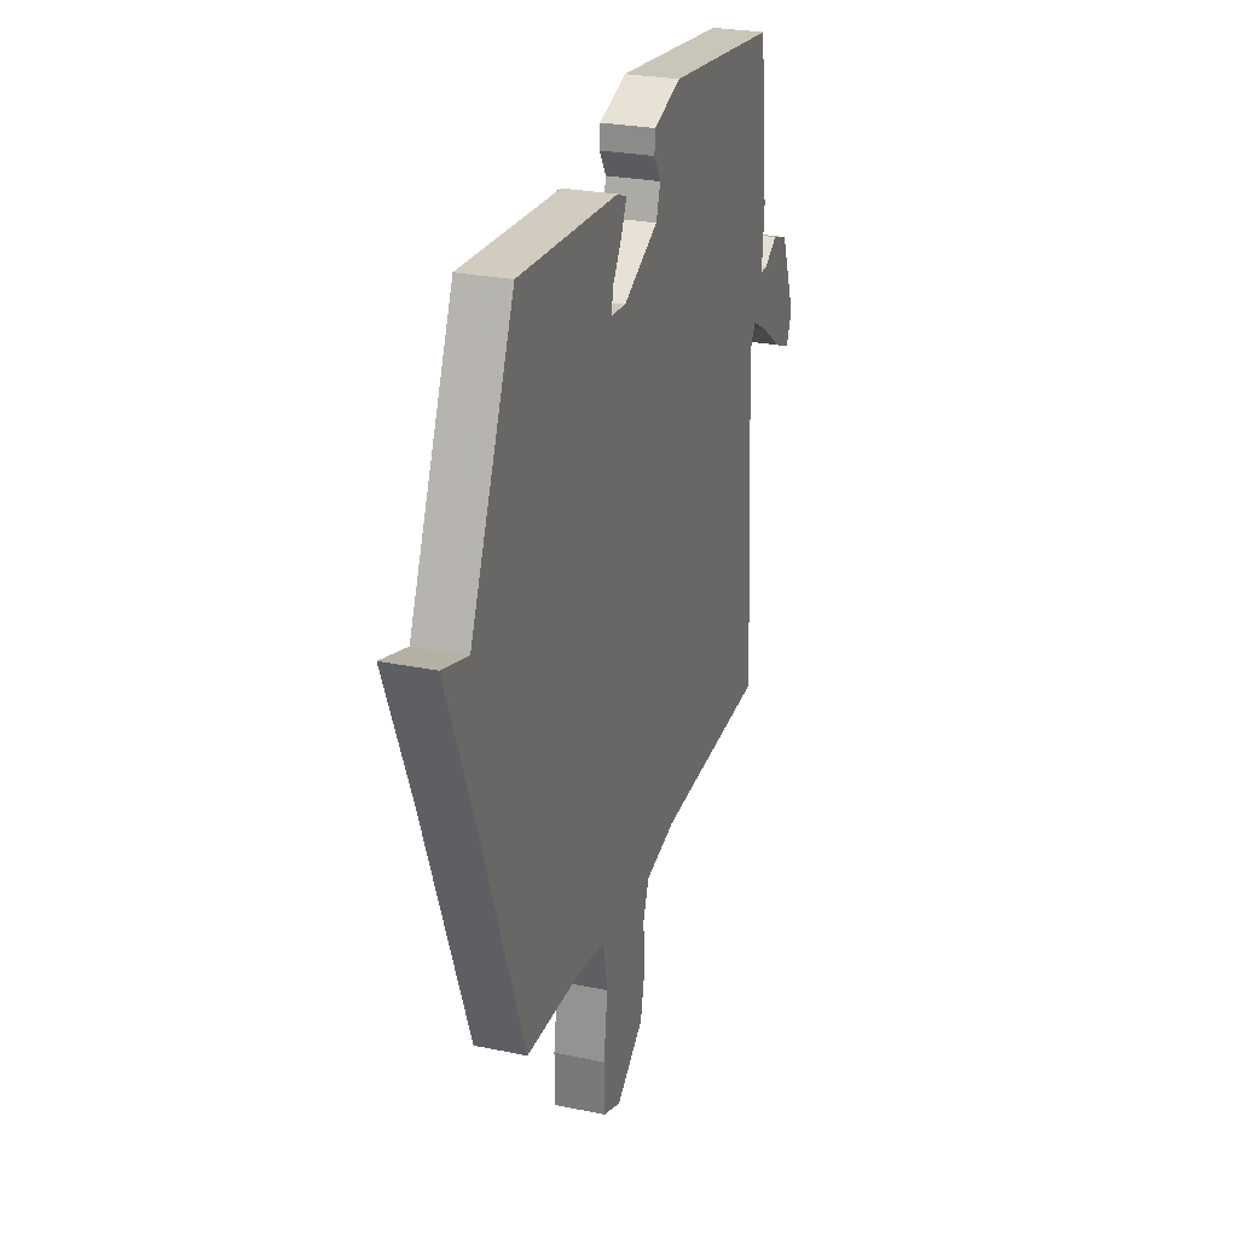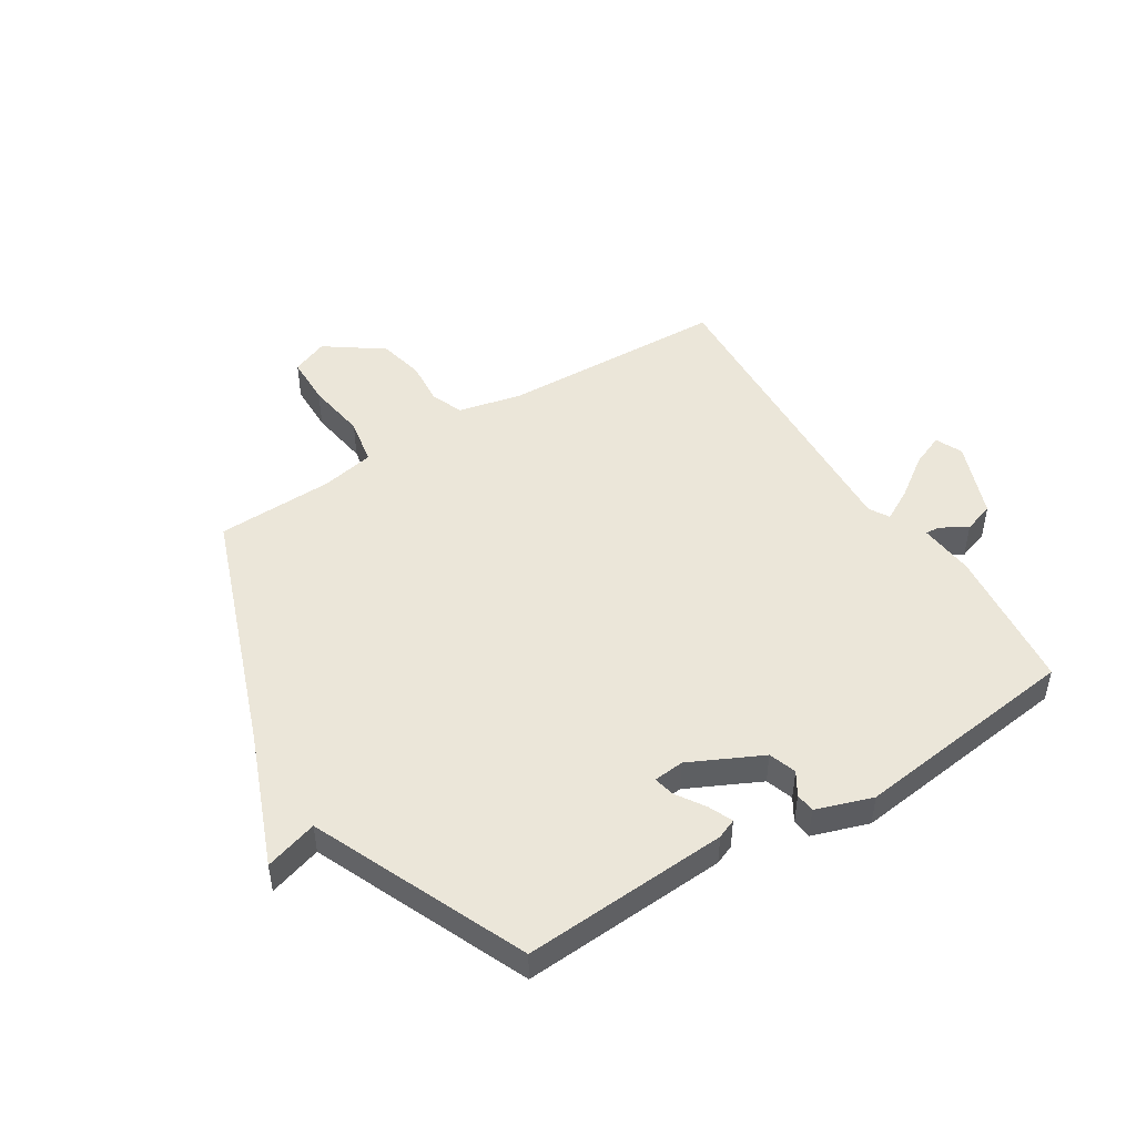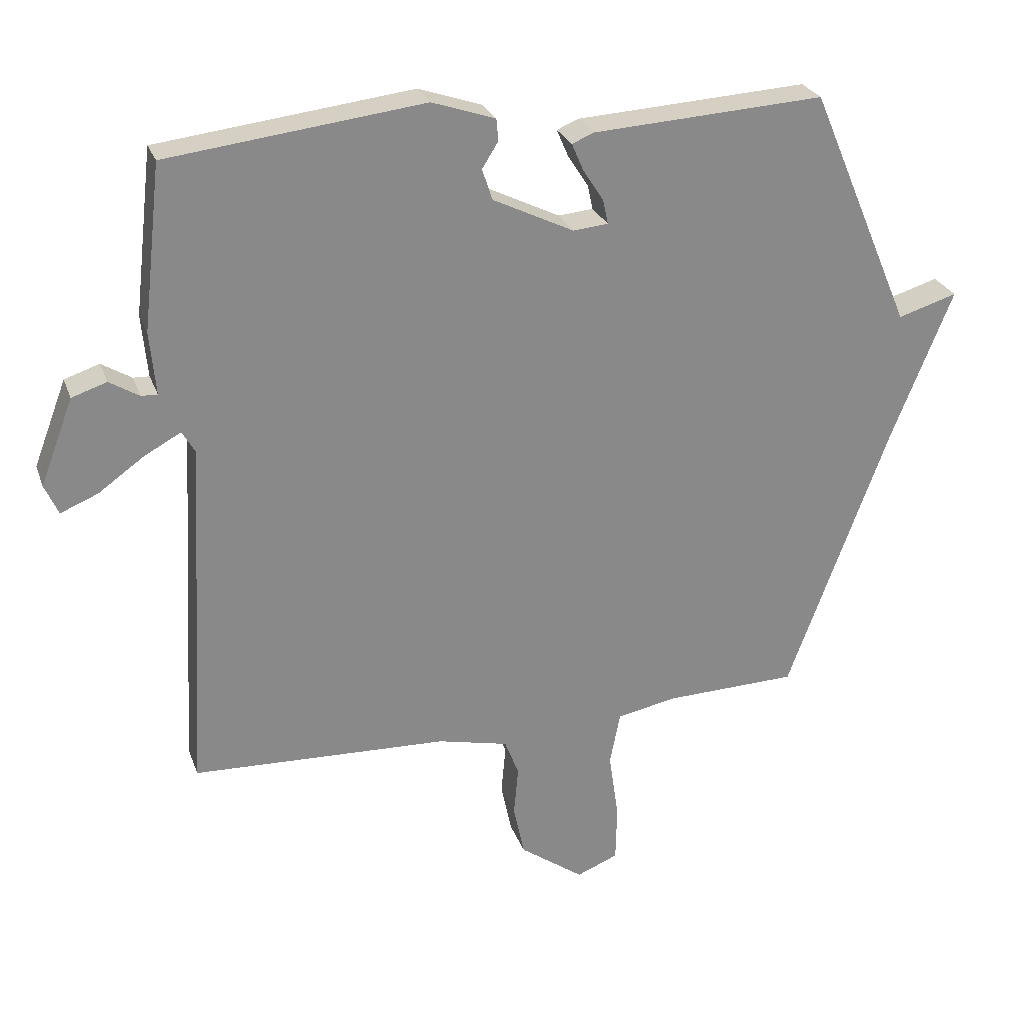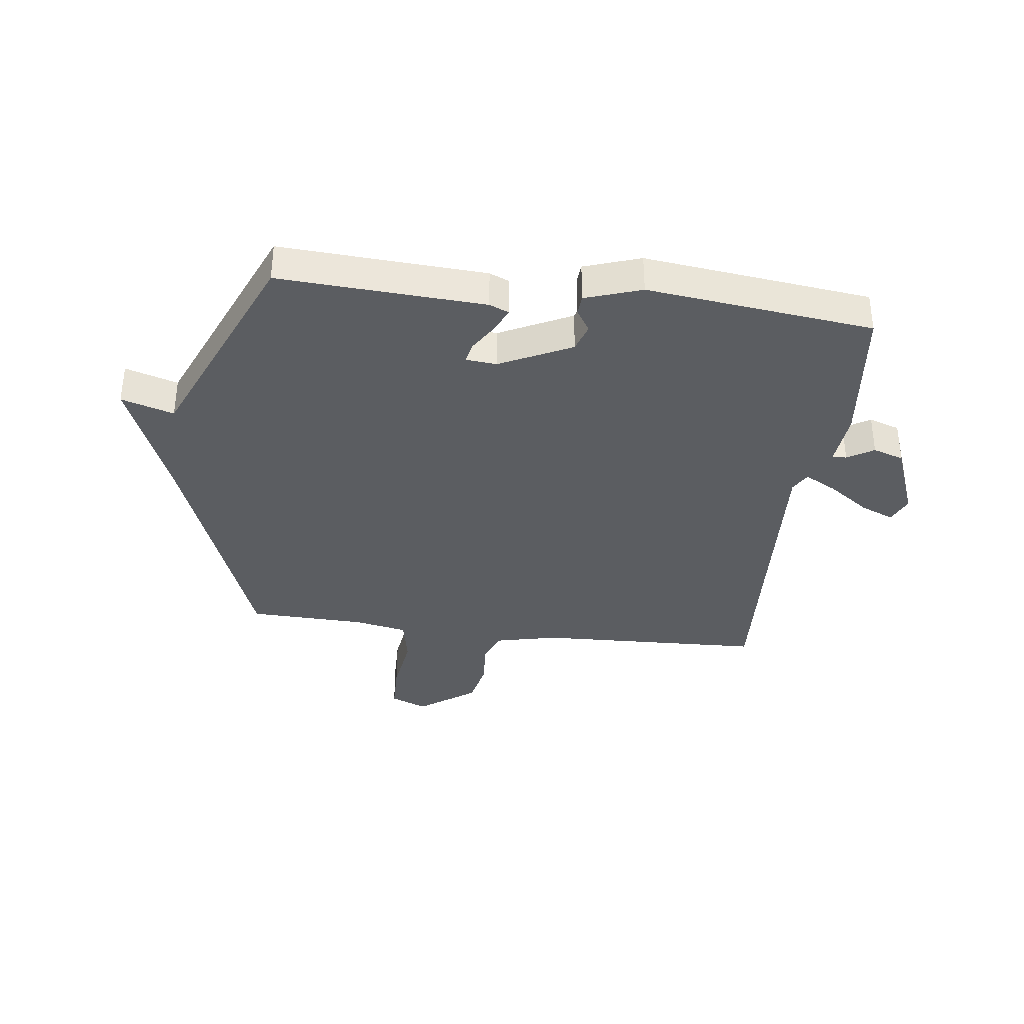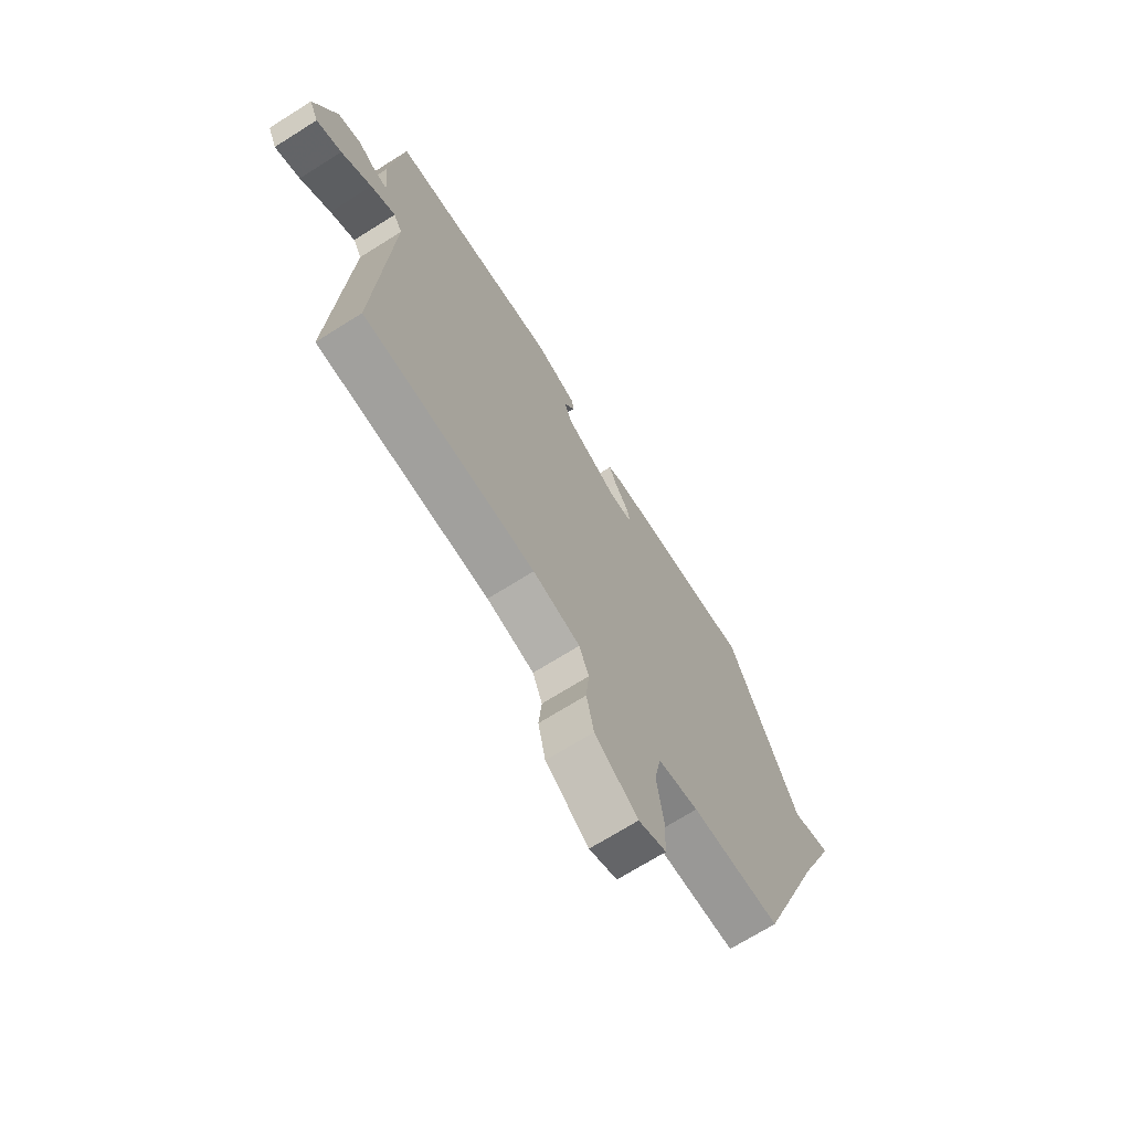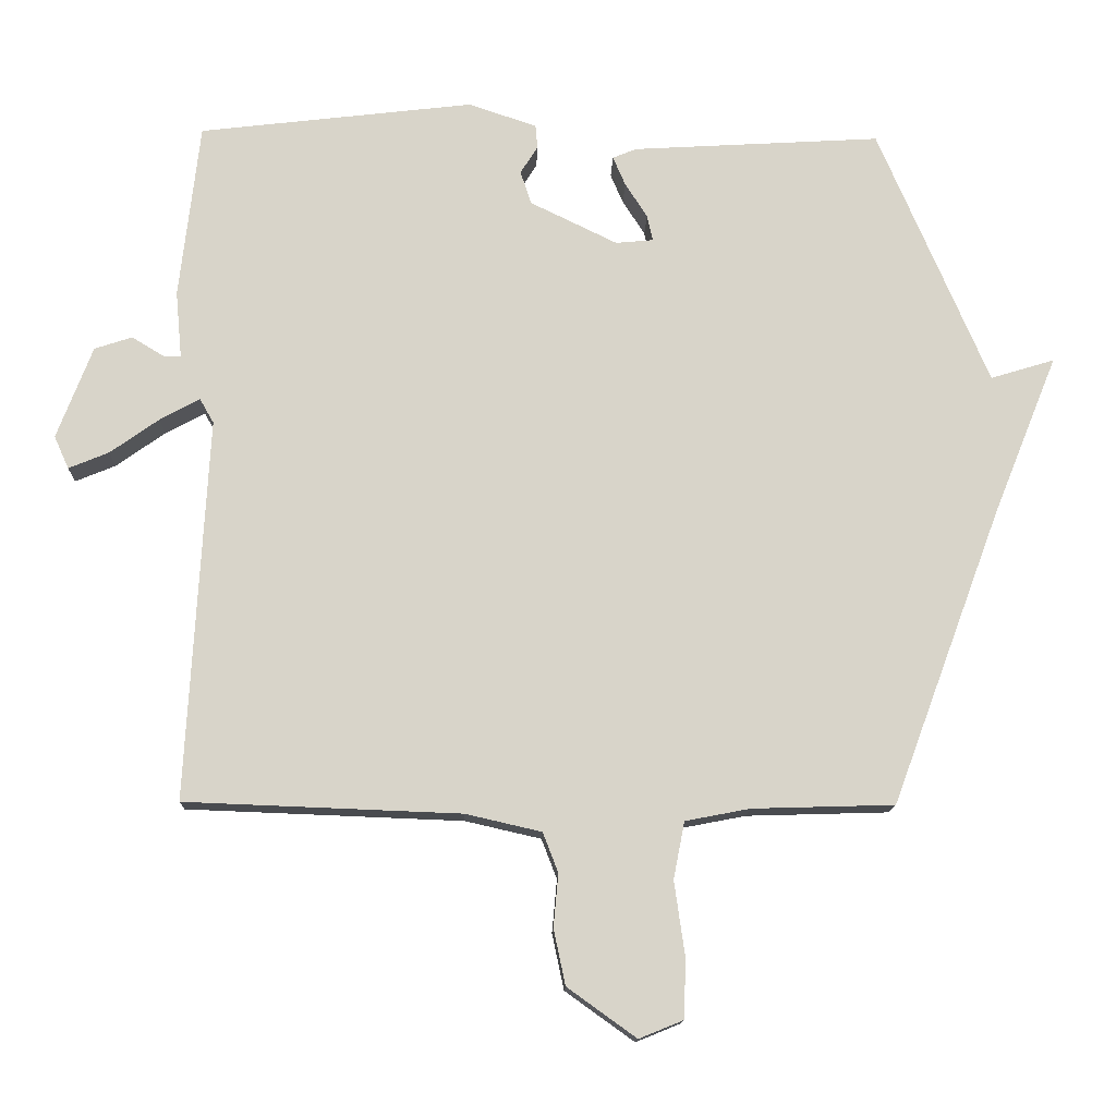
<metadata>
{"format":"obj","ext":"obj","renderer":"f3d","projection":"perspective","resolution":1024,"background":"white","views":[{"elev":26.9,"azim":-72.2,"up":"+Z"},{"elev":48.2,"azim":-32.3,"up":"+Y"},{"elev":26.4,"azim":162.6,"up":"+Z"},{"elev":-36.0,"azim":-7.1,"up":"+Y"},{"elev":-69.9,"azim":122.2,"up":"+Z"},{"elev":-13.9,"azim":178.3,"up":"+Z"}]}
</metadata>
<code>
v -0.5 0.07 -0.5
v -0.659 0.07 -0.072
v -0.751 0.07 0.156
v -0.659 0.07 0.128
v -0.5 0.07 0.5
v -0.142 0.07 0.479
v -0.108 0.07 0.465
v -0.126 0.07 0.423
v -0.158 0.07 0.373
v -0.166 0.07 0.336
v -0.112 0.07 0.331
v 0.013 0.07 0.392
v 0.029 0.07 0.44
v 0.004 0.07 0.48
v 0.007 0.07 0.514
v 0.105 0.07 0.547
v 0.5 0.07 0.5
v 0.529 0.07 0.246
v 0.52 0.07 0.149
v 0.545 0.07 0.15
v 0.591 0.07 0.178
v 0.645 0.07 0.16
v 0.696 0.07 0.027
v 0.675 0.07 -0.02
v 0.617 0.07 0.004
v 0.547 0.07 0.054
v 0.49 0.07 0.085
v 0.47 0.07 0.05
v 0.5 0.07 -0.5
v 0.104 0.07 -0.515
v -0.005 0.07 -0.54
v -0.027 0.07 -0.597
v -0.02 0.07 -0.673
v -0.037 0.07 -0.753
v -0.136 0.07 -0.824
v -0.2 0.07 -0.798
v -0.202 0.07 -0.711
v -0.187 0.07 -0.606
v -0.203 0.07 -0.524
v -0.296 0.07 -0.506
v -0.5 0 -0.5
v -0.659 0 -0.072
v -0.751 0 0.156
v -0.659 0 0.128
v -0.5 0 0.5
v -0.142 0 0.479
v -0.108 0 0.465
v -0.126 0 0.423
v -0.158 0 0.373
v -0.166 0 0.336
v -0.112 0 0.331
v 0.013 0 0.392
v 0.029 0 0.44
v 0.004 0 0.48
v 0.007 0 0.514
v 0.105 0 0.547
v 0.5 0 0.5
v 0.529 0 0.246
v 0.52 0 0.149
v 0.545 0 0.15
v 0.591 0 0.178
v 0.645 0 0.16
v 0.696 0 0.027
v 0.675 0 -0.02
v 0.617 0 0.004
v 0.547 0 0.054
v 0.49 0 0.085
v 0.47 0 0.05
v 0.5 0 -0.5
v 0.104 0 -0.515
v -0.005 0 -0.54
v -0.027 0 -0.597
v -0.02 0 -0.673
v -0.037 0 -0.753
v -0.136 0 -0.824
v -0.2 0 -0.798
v -0.202 0 -0.711
v -0.187 0 -0.606
v -0.203 0 -0.524
v -0.296 0 -0.506
f 36 37 38
f 35 36 38
f 34 35 38
f 33 34 38
f 32 33 38
f 31 32 38 39
f 30 31 39 40
f 40 1 2
f 30 40 2
f 29 30 2
f 28 29 2
f 24 25 26
f 23 24 26
f 22 23 26
f 21 22 26
f 20 21 26
f 19 20 26 27
f 19 27 28
f 18 19 28
f 17 18 28
f 16 17 28
f 15 16 28
f 14 15 28
f 13 14 28
f 7 8 9
f 6 7 9
f 5 6 9
f 4 5 9
f 4 9 10
f 2 3 4
f 2 4 10 11
f 12 13 28
f 2 11 12 28
f 78 77 76
f 78 76 75
f 78 75 74
f 78 74 73
f 78 73 72
f 79 78 72 71
f 80 79 71 70
f 42 41 80
f 42 80 70
f 42 70 69
f 42 69 68
f 66 65 64
f 66 64 63
f 66 63 62
f 66 62 61
f 66 61 60
f 67 66 60 59
f 68 67 59
f 68 59 58
f 68 58 57
f 68 57 56
f 68 56 55
f 68 55 54
f 68 54 53
f 49 48 47
f 49 47 46
f 49 46 45
f 49 45 44
f 50 49 44
f 44 43 42
f 51 50 44 42
f 68 53 52
f 68 52 51 42
f 1 41 42 2
f 2 42 43 3
f 3 43 44 4
f 4 44 45 5
f 5 45 46 6
f 6 46 47 7
f 7 47 48 8
f 8 48 49 9
f 9 49 50 10
f 10 50 51 11
f 11 51 52 12
f 12 52 53 13
f 13 53 54 14
f 14 54 55 15
f 15 55 56 16
f 16 56 57 17
f 17 57 58 18
f 18 58 59 19
f 19 59 60 20
f 20 60 61 21
f 21 61 62 22
f 22 62 63 23
f 23 63 64 24
f 24 64 65 25
f 25 65 66 26
f 26 66 67 27
f 27 67 68 28
f 28 68 69 29
f 29 69 70 30
f 30 70 71 31
f 31 71 72 32
f 32 72 73 33
f 33 73 74 34
f 34 74 75 35
f 35 75 76 36
f 36 76 77 37
f 37 77 78 38
f 38 78 79 39
f 39 79 80 40
f 40 80 41 1

</code>
